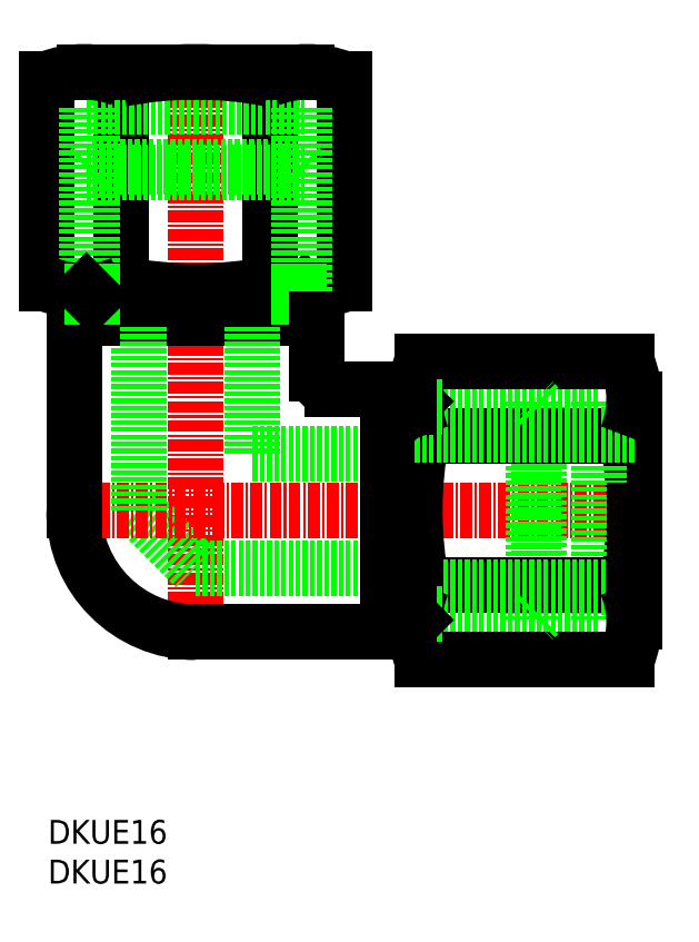
<metadata>
{"format":"dxf","ext":"dxf","renderer":"ezdxf+matplotlib","layout":"modelspace","background":"white","min_lineweight":24,"dpi":150}
</metadata>
<code>
0
SECTION
2
ENTITIES
0
LINE
8
CENTER
10
156
20
257.5
30
0
11
156
21
195.8
31
0
0
LINE
8
0
10
150
20
210
30
0
11
156
21
204
31
0
0
ARC
8
0
10
156
20
210
30
0
40
12.74
50
180
51
270
0
LINE
8
0
10
156
20
204
30
0
11
179
21
204
31
0
0
LINE
8
0
10
156
20
197.3
30
0
11
176.2
21
197.3
31
0
0
LINE
8
0
10
171.6
20
233.8
30
0
11
171.6
21
255.3
31
0
0
LINE
8
0
10
164
20
233
30
0
11
164
21
256
31
0
0
LINE
8
0
10
163.8
20
233.8
30
0
11
163.8
21
255.3
31
0
0
LINE
8
0
10
148
20
233
30
0
11
148
21
256
31
0
0
LINE
8
0
10
148.2
20
233.8
30
0
11
148.2
21
255.3
31
0
0
LINE
8
0
10
140.4
20
233.8
30
0
11
140.4
21
255.3
31
0
0
LINE
8
0
10
166.9
20
246
30
0
11
167.4
21
245.5
31
0
0
LINE
8
0
10
166.9
20
232.5
30
0
11
167.4
21
233
31
0
0
LINE
8
0
10
167.7
20
233
30
0
11
156
21
233
31
0
0
LINE
8
0
10
144.5
20
252.4
30
0
11
167.4
21
252.4
31
0
0
LINE
8
0
10
144.5
20
245.5
30
0
11
167.4
21
245.5
31
0
0
LINE
8
0
10
143.2
20
230.3
30
0
11
168.7
21
230.3
31
0
0
LINE
8
CENTER
10
141.7
20
210
30
0
11
204
21
210
31
0
0
LINE
8
0
10
162
20
216
30
0
11
179
21
216
31
0
0
ARC
8
0
10
167.7
20
243.5
30
0
40
10.41
50
248
51
292
0
LINE
8
0
10
166.9
20
230.3
30
0
11
166.9
21
232.5
31
0
0
LINE
8
0
10
162
20
233
30
0
11
162
21
216
31
0
0
LINE
8
0
10
150
20
233
30
0
11
150
21
210
31
0
0
LINE
8
0
10
145.1
20
230.3
30
0
11
145.1
21
232.5
31
0
0
LINE
8
0
10
143.2
20
210
30
0
11
143.2
21
230.3
31
0
0
LINE
8
0
10
145.1
20
246
30
0
11
166.9
21
246
31
0
0
LINE
8
0
10
156
20
233
30
0
11
144.3
21
233
31
0
0
LINE
8
0
10
145.1
20
232.5
30
0
11
166.9
21
232.5
31
0
0
ARC
8
0
10
156
20
273.5
30
0
40
40.5
50
258.9
51
281.1
0
LINE
8
0
10
144.5
20
233
30
0
11
144.5
21
252.4
31
0
0
LINE
8
0
10
145.1
20
233
30
0
11
145.1
21
252.4
31
0
0
ARC
8
0
10
144.3
20
243.5
30
0
40
10.41
50
248
51
292
0
LINE
8
0
10
145.1
20
232.5
30
0
11
145.1
21
233
31
0
0
LINE
8
0
10
145.1
20
232.5
30
0
11
144.5
21
233
31
0
0
LINE
8
0
10
145.1
20
246
30
0
11
144.5
21
245.5
31
0
0
LINE
8
0
10
166.9
20
233
30
0
11
166.9
21
252.4
31
0
0
LINE
8
0
10
166.9
20
232.5
30
0
11
166.9
21
233
31
0
0
LINE
8
0
10
168.7
20
224.4
30
0
11
168.7
21
230.3
31
0
0
LINE
8
0
10
170.3
20
222.8
30
0
11
176.2
21
222.8
31
0
0
ARC
8
0
10
170.3
20
224.4
30
0
40
1.6
50
180
51
270
0
LINE
8
0
10
167.4
20
233
30
0
11
167.4
21
252.4
31
0
0
LINE
8
0
10
156
20
256
30
0
11
167.7
21
256
31
0
0
ARC
8
0
10
167.7
20
245.6
30
0
40
10.41
50
68.01
51
112
0
LINE
8
0
10
144.3
20
256
30
0
11
156
21
256
31
0
0
ARC
8
0
10
156
20
215.5
30
0
40
40.5
50
78.9
51
101.1
0
ARC
8
0
10
144.3
20
245.6
30
0
40
10.41
50
68.01
51
112
0
ARC
8
0
10
161.5
20
210
30
0
40
40.5
50
348.9
51
11.1
0
LINE
8
0
10
202
20
221.7
30
0
11
202
21
210
31
0
0
ARC
8
0
10
219.5
20
210
30
0
40
40.5
50
168.9
51
191.1
0
LINE
8
0
10
178.4
20
220.9
30
0
11
178.4
21
199.2
31
0
0
LINE
8
0
10
179
20
210
30
0
11
179
21
221.7
31
0
0
LINE
8
0
10
192
20
220.9
30
0
11
192
21
199.2
31
0
0
LINE
8
0
10
176.2
20
222.8
30
0
11
176.2
21
197.3
31
0
0
LINE
8
0
10
191.4
20
221.5
30
0
11
191.4
21
198.6
31
0
0
LINE
8
0
10
198.3
20
221.5
30
0
11
198.3
21
198.6
31
0
0
LINE
8
0
10
179
20
220.9
30
0
11
198.3
21
220.9
31
0
0
LINE
8
0
10
179
20
221.5
30
0
11
198.3
21
221.5
31
0
0
LINE
8
0
10
179.7
20
225.6
30
0
11
201.2
21
225.6
31
0
0
LINE
8
0
10
179.7
20
217.8
30
0
11
201.2
21
217.8
31
0
0
LINE
8
0
10
179
20
218
30
0
11
202
21
218
31
0
0
ARC
8
0
10
189.4
20
221.7
30
0
40
10.41
50
158
51
202
0
LINE
8
0
10
178.4
20
220.9
30
0
11
179
21
221.5
31
0
0
LINE
8
0
10
178.4
20
220.9
30
0
11
179
21
220.9
31
0
0
LINE
8
0
10
176.2
20
220.9
30
0
11
178.4
21
220.9
31
0
0
LINE
8
0
10
192
20
220.9
30
0
11
191.4
21
221.5
31
0
0
ARC
8
0
10
191.6
20
221.7
30
0
40
10.41
50
338
51
21.99
0
LINE
8
0
10
179
20
198.6
30
0
11
198.3
21
198.6
31
0
0
LINE
8
0
10
179
20
199.2
30
0
11
198.3
21
199.2
31
0
0
LINE
8
0
10
179.7
20
202.3
30
0
11
201.2
21
202.3
31
0
0
LINE
8
0
10
179
20
202
30
0
11
202
21
202
31
0
0
LINE
8
0
10
179.7
20
194.5
30
0
11
201.2
21
194.5
31
0
0
LINE
8
0
10
179
20
198.4
30
0
11
179
21
210
31
0
0
ARC
8
0
10
189.4
20
198.4
30
0
40
10.41
50
158
51
202
0
LINE
8
0
10
178.4
20
199.2
30
0
11
179
21
199.2
31
0
0
LINE
8
0
10
176.2
20
199.2
30
0
11
178.4
21
199.2
31
0
0
LINE
8
0
10
178.4
20
199.2
30
0
11
179
21
198.6
31
0
0
LINE
8
0
10
192
20
199.2
30
0
11
191.4
21
198.6
31
0
0
LINE
8
0
10
202
20
210
30
0
11
202
21
198.4
31
0
0
ARC
8
0
10
191.6
20
198.4
30
0
40
10.41
50
338
51
21.99
0
TEXT
8
0
10
140.5
20
175.1
30
0
40
2.5
1
DKUE16
0
TEXT
8
0
10
140.5
20
171
30
0
40
2.5
1
DKUE16
0
ENDSEC
0
EOF

</code>
